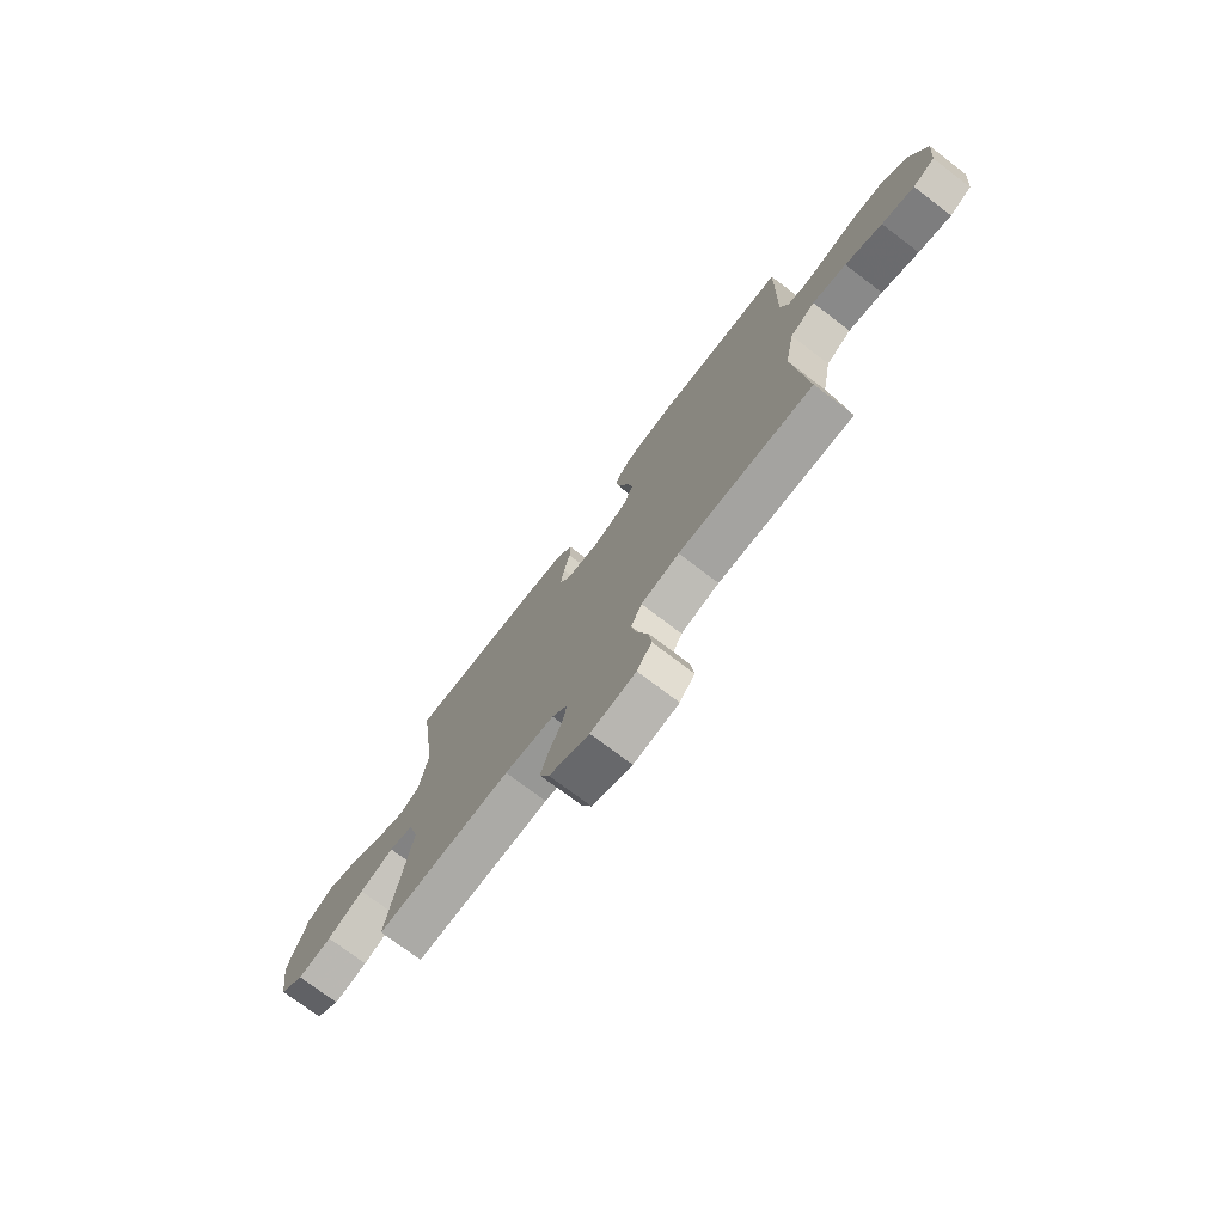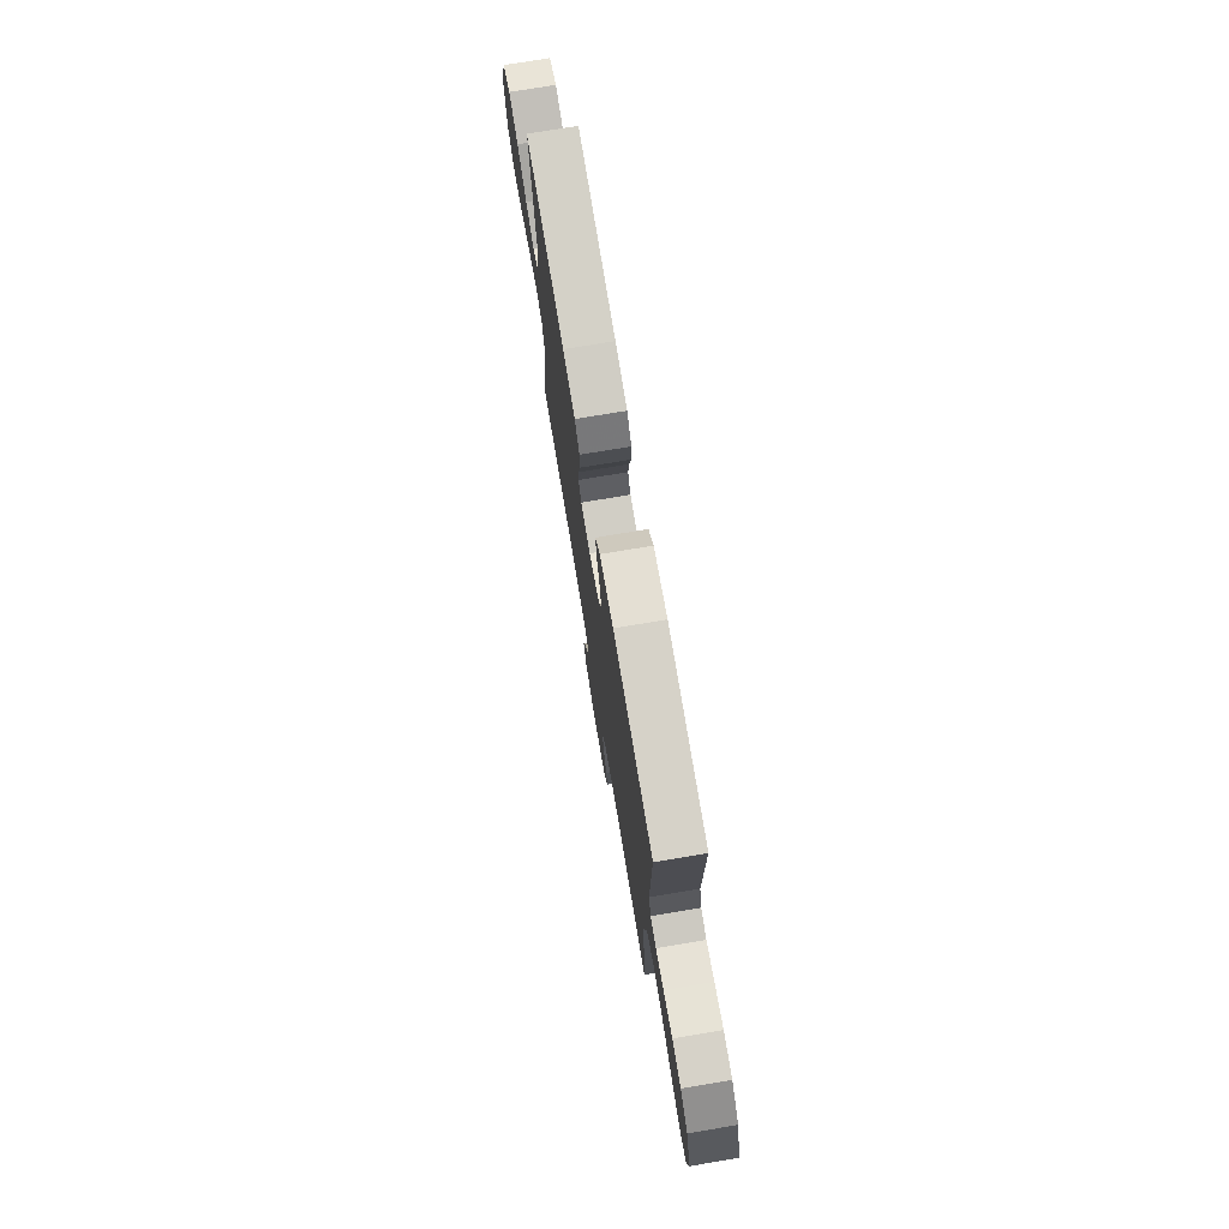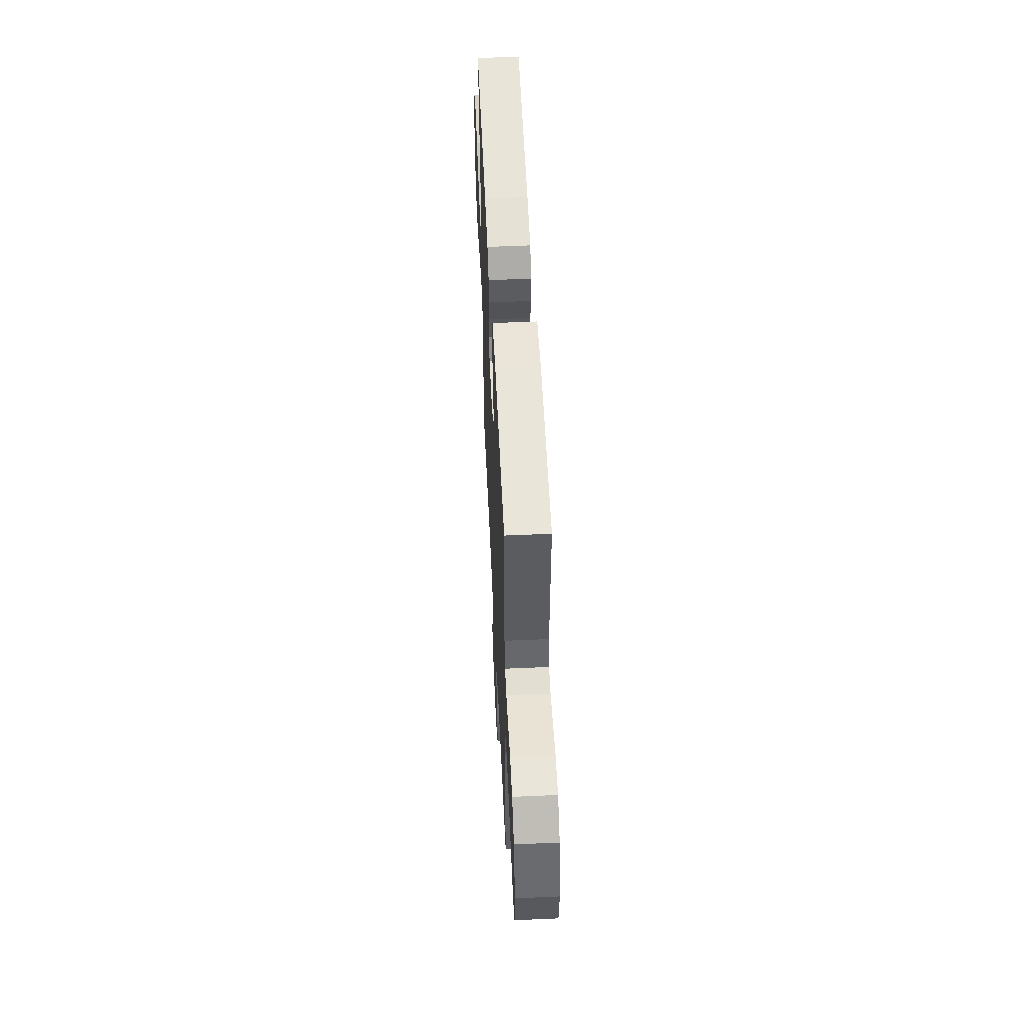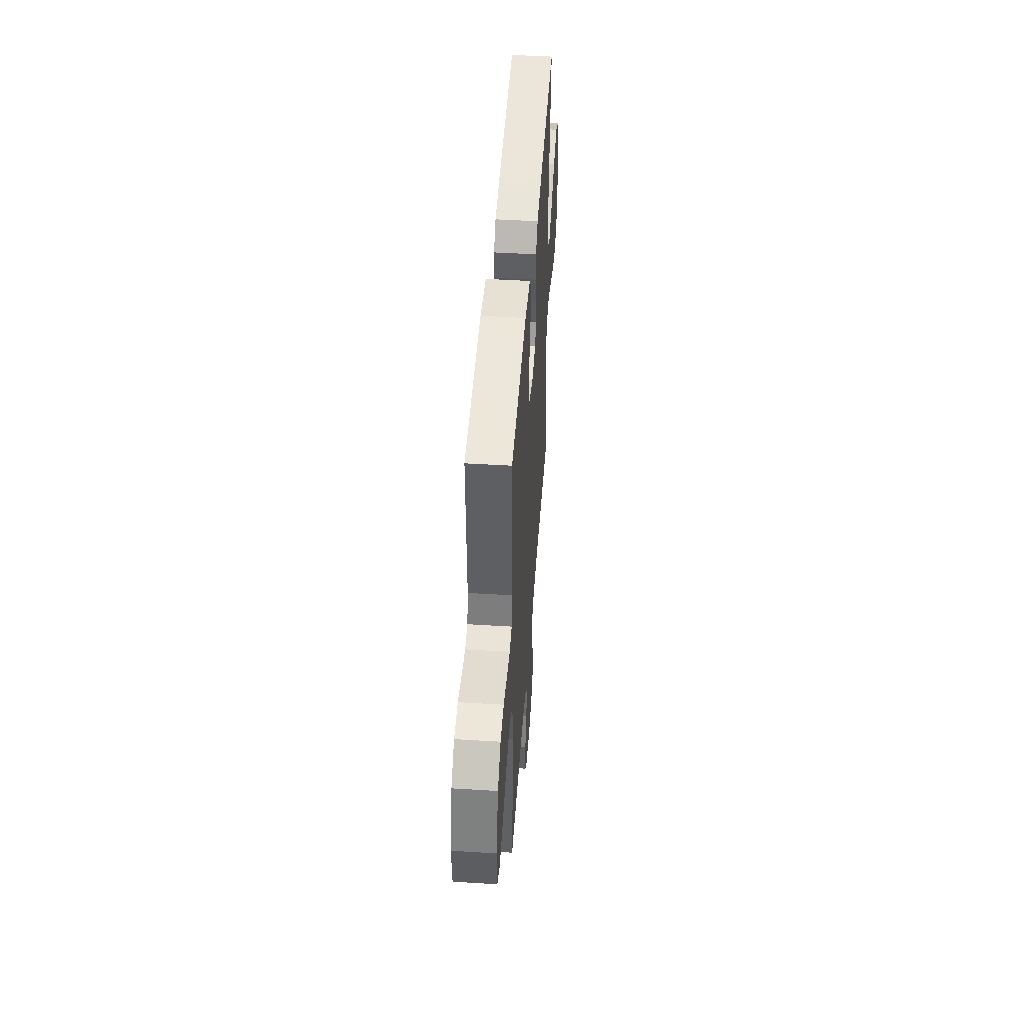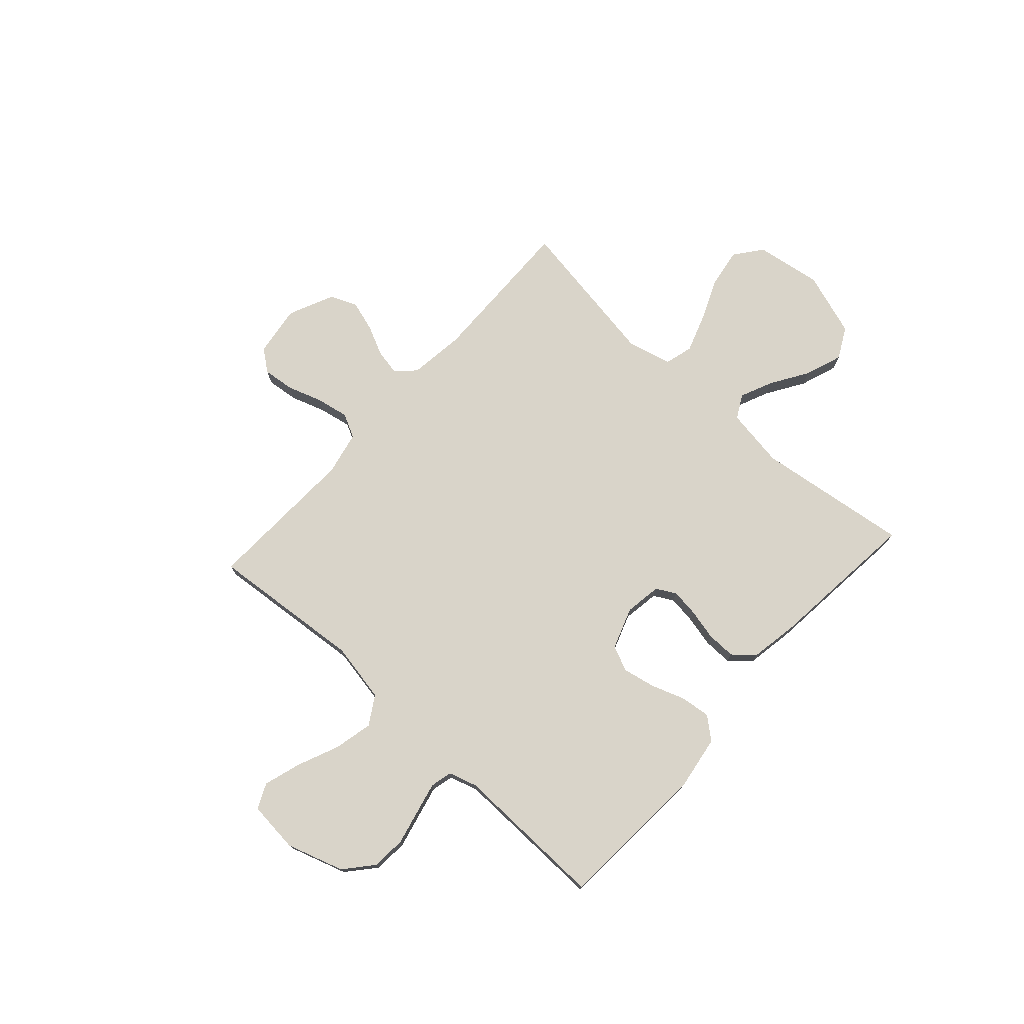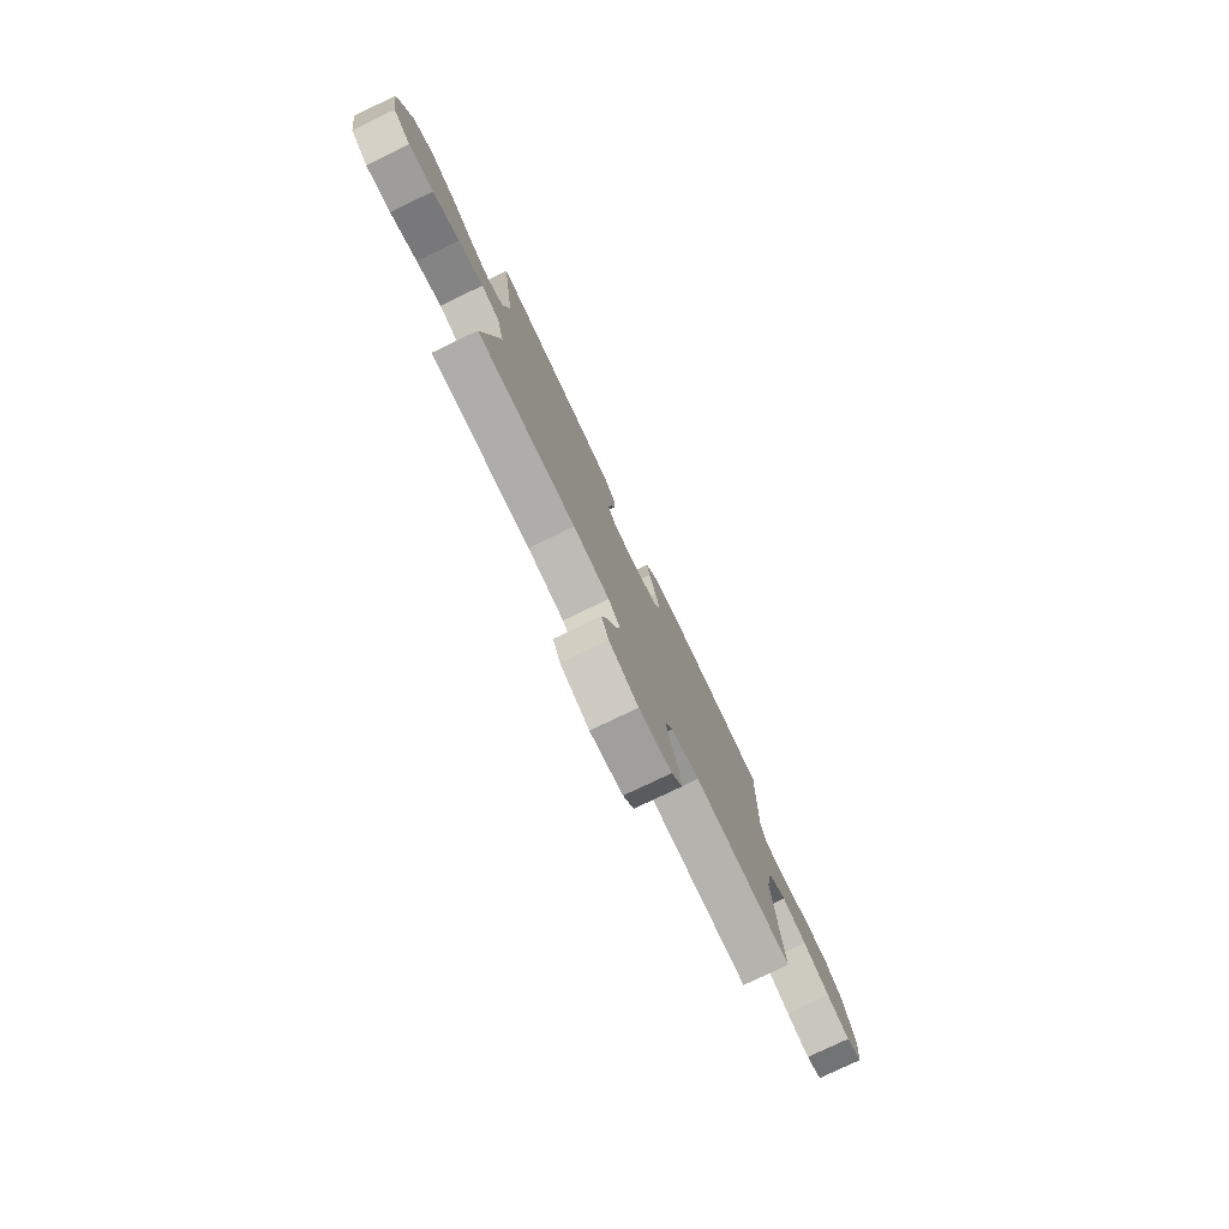
<metadata>
{"format":"obj","ext":"obj","renderer":"f3d","projection":"perspective","resolution":1024,"background":"white","views":[{"elev":-74.6,"azim":-127.2,"up":"+Z"},{"elev":74.5,"azim":-99.5,"up":"+Z"},{"elev":54.6,"azim":-92.7,"up":"+Z"},{"elev":47.4,"azim":-86.0,"up":"+Z"},{"elev":74.9,"azim":-47.8,"up":"+Y"},{"elev":-78.2,"azim":115.6,"up":"+Z"}]}
</metadata>
<code>
v -0.5 0.07 -0.5
v -0.473 0.07 -0.2
v -0.495 0.07 -0.083
v -0.551 0.07 -0.049
v -0.627 0.07 -0.066
v -0.709 0.07 -0.101
v -0.781 0.07 -0.123
v -0.83 0.07 -0.1
v -0.84 0.07 0
v -0.804 0.07 0.112
v -0.748 0.07 0.16
v -0.681 0.07 0.164
v -0.613 0.07 0.148
v -0.553 0.07 0.134
v -0.51 0.07 0.144
v -0.493 0.07 0.2
v -0.5 0.07 0.5
v -0.2 0.07 0.518
v -0.096 0.07 0.502
v -0.06 0.07 0.459
v -0.067 0.07 0.4
v -0.09 0.07 0.335
v -0.103 0.07 0.271
v -0.082 0.07 0.221
v 0 0.07 0.192
v 0.072 0.07 0.203
v 0.093 0.07 0.241
v 0.086 0.07 0.296
v 0.072 0.07 0.356
v 0.071 0.07 0.413
v 0.107 0.07 0.454
v 0.2 0.07 0.47
v 0.5 0.07 0.5
v 0.46 0.07 0.2
v 0.478 0.07 0.083
v 0.524 0.07 0.058
v 0.588 0.07 0.086
v 0.661 0.07 0.132
v 0.734 0.07 0.158
v 0.795 0.07 0.126
v 0.837 0.07 0
v 0.817 0.07 -0.129
v 0.763 0.07 -0.171
v 0.687 0.07 -0.159
v 0.605 0.07 -0.124
v 0.529 0.07 -0.098
v 0.474 0.07 -0.113
v 0.452 0.07 -0.2
v 0.5 0.07 -0.5
v 0.2 0.07 -0.493
v 0.09 0.07 -0.507
v 0.055 0.07 -0.543
v 0.065 0.07 -0.594
v 0.093 0.07 -0.653
v 0.111 0.07 -0.712
v 0.089 0.07 -0.765
v 0 0.07 -0.805
v -0.1 0.07 -0.791
v -0.133 0.07 -0.748
v -0.126 0.07 -0.686
v -0.103 0.07 -0.617
v -0.091 0.07 -0.554
v -0.115 0.07 -0.507
v -0.2 0.07 -0.489
v -0.5 0 -0.5
v -0.473 0 -0.2
v -0.495 0 -0.083
v -0.551 0 -0.049
v -0.627 0 -0.066
v -0.709 0 -0.101
v -0.781 0 -0.123
v -0.83 0 -0.1
v -0.84 0 0
v -0.804 0 0.112
v -0.748 0 0.16
v -0.681 0 0.164
v -0.613 0 0.148
v -0.553 0 0.134
v -0.51 0 0.144
v -0.493 0 0.2
v -0.5 0 0.5
v -0.2 0 0.518
v -0.096 0 0.502
v -0.06 0 0.459
v -0.067 0 0.4
v -0.09 0 0.335
v -0.103 0 0.271
v -0.082 0 0.221
v 0 0 0.192
v 0.072 0 0.203
v 0.093 0 0.241
v 0.086 0 0.296
v 0.072 0 0.356
v 0.071 0 0.413
v 0.107 0 0.454
v 0.2 0 0.47
v 0.5 0 0.5
v 0.46 0 0.2
v 0.478 0 0.083
v 0.524 0 0.058
v 0.588 0 0.086
v 0.661 0 0.132
v 0.734 0 0.158
v 0.795 0 0.126
v 0.837 0 0
v 0.817 0 -0.129
v 0.763 0 -0.171
v 0.687 0 -0.159
v 0.605 0 -0.124
v 0.529 0 -0.098
v 0.474 0 -0.113
v 0.452 0 -0.2
v 0.5 0 -0.5
v 0.2 0 -0.493
v 0.09 0 -0.507
v 0.055 0 -0.543
v 0.065 0 -0.594
v 0.093 0 -0.653
v 0.111 0 -0.712
v 0.089 0 -0.765
v 0 0 -0.805
v -0.1 0 -0.791
v -0.133 0 -0.748
v -0.126 0 -0.686
v -0.103 0 -0.617
v -0.091 0 -0.554
v -0.115 0 -0.507
v -0.2 0 -0.489
f 58 59 60 61
f 58 61 62
f 57 58 62
f 56 57 62
f 53 54 55 56
f 52 53 56 62
f 51 52 62 63
f 48 49 50
f 47 48 50 51
f 42 43 44 45
f 42 45 46
f 41 42 46
f 40 41 46 47
f 37 38 39 40
f 36 37 40 47
f 31 32 33 34
f 31 34 35
f 28 29 30 31
f 27 28 31 35
f 26 27 35 36
f 19 20 21 22
f 19 22 23
f 16 17 18 19
f 15 16 19 23
f 10 11 12 13
f 10 13 14
f 9 10 14
f 8 9 14 15
f 5 6 7 8
f 4 5 8 15
f 64 1 2
f 64 2 3
f 63 64 3
f 51 63 3
f 47 51 3
f 25 26 36 47
f 24 25 47 3
f 15 23 24
f 3 4 15 24
f 125 124 123 122
f 126 125 122
f 126 122 121
f 126 121 120
f 120 119 118 117
f 126 120 117 116
f 127 126 116 115
f 114 113 112
f 115 114 112 111
f 109 108 107 106
f 110 109 106
f 110 106 105
f 111 110 105 104
f 104 103 102 101
f 111 104 101 100
f 98 97 96 95
f 99 98 95
f 95 94 93 92
f 99 95 92 91
f 100 99 91 90
f 86 85 84 83
f 87 86 83
f 83 82 81 80
f 87 83 80 79
f 77 76 75 74
f 78 77 74
f 78 74 73
f 79 78 73 72
f 72 71 70 69
f 79 72 69 68
f 66 65 128
f 67 66 128
f 67 128 127
f 67 127 115
f 67 115 111
f 111 100 90 89
f 67 111 89 88
f 88 87 79
f 88 79 68 67
f 1 65 66 2
f 2 66 67 3
f 3 67 68 4
f 4 68 69 5
f 5 69 70 6
f 6 70 71 7
f 7 71 72 8
f 8 72 73 9
f 9 73 74 10
f 10 74 75 11
f 11 75 76 12
f 12 76 77 13
f 13 77 78 14
f 14 78 79 15
f 15 79 80 16
f 16 80 81 17
f 17 81 82 18
f 18 82 83 19
f 19 83 84 20
f 20 84 85 21
f 21 85 86 22
f 22 86 87 23
f 23 87 88 24
f 24 88 89 25
f 25 89 90 26
f 26 90 91 27
f 27 91 92 28
f 28 92 93 29
f 29 93 94 30
f 30 94 95 31
f 31 95 96 32
f 32 96 97 33
f 33 97 98 34
f 34 98 99 35
f 35 99 100 36
f 36 100 101 37
f 37 101 102 38
f 38 102 103 39
f 39 103 104 40
f 40 104 105 41
f 41 105 106 42
f 42 106 107 43
f 43 107 108 44
f 44 108 109 45
f 45 109 110 46
f 46 110 111 47
f 47 111 112 48
f 48 112 113 49
f 49 113 114 50
f 50 114 115 51
f 51 115 116 52
f 52 116 117 53
f 53 117 118 54
f 54 118 119 55
f 55 119 120 56
f 56 120 121 57
f 57 121 122 58
f 58 122 123 59
f 59 123 124 60
f 60 124 125 61
f 61 125 126 62
f 62 126 127 63
f 63 127 128 64
f 64 128 65 1

</code>
